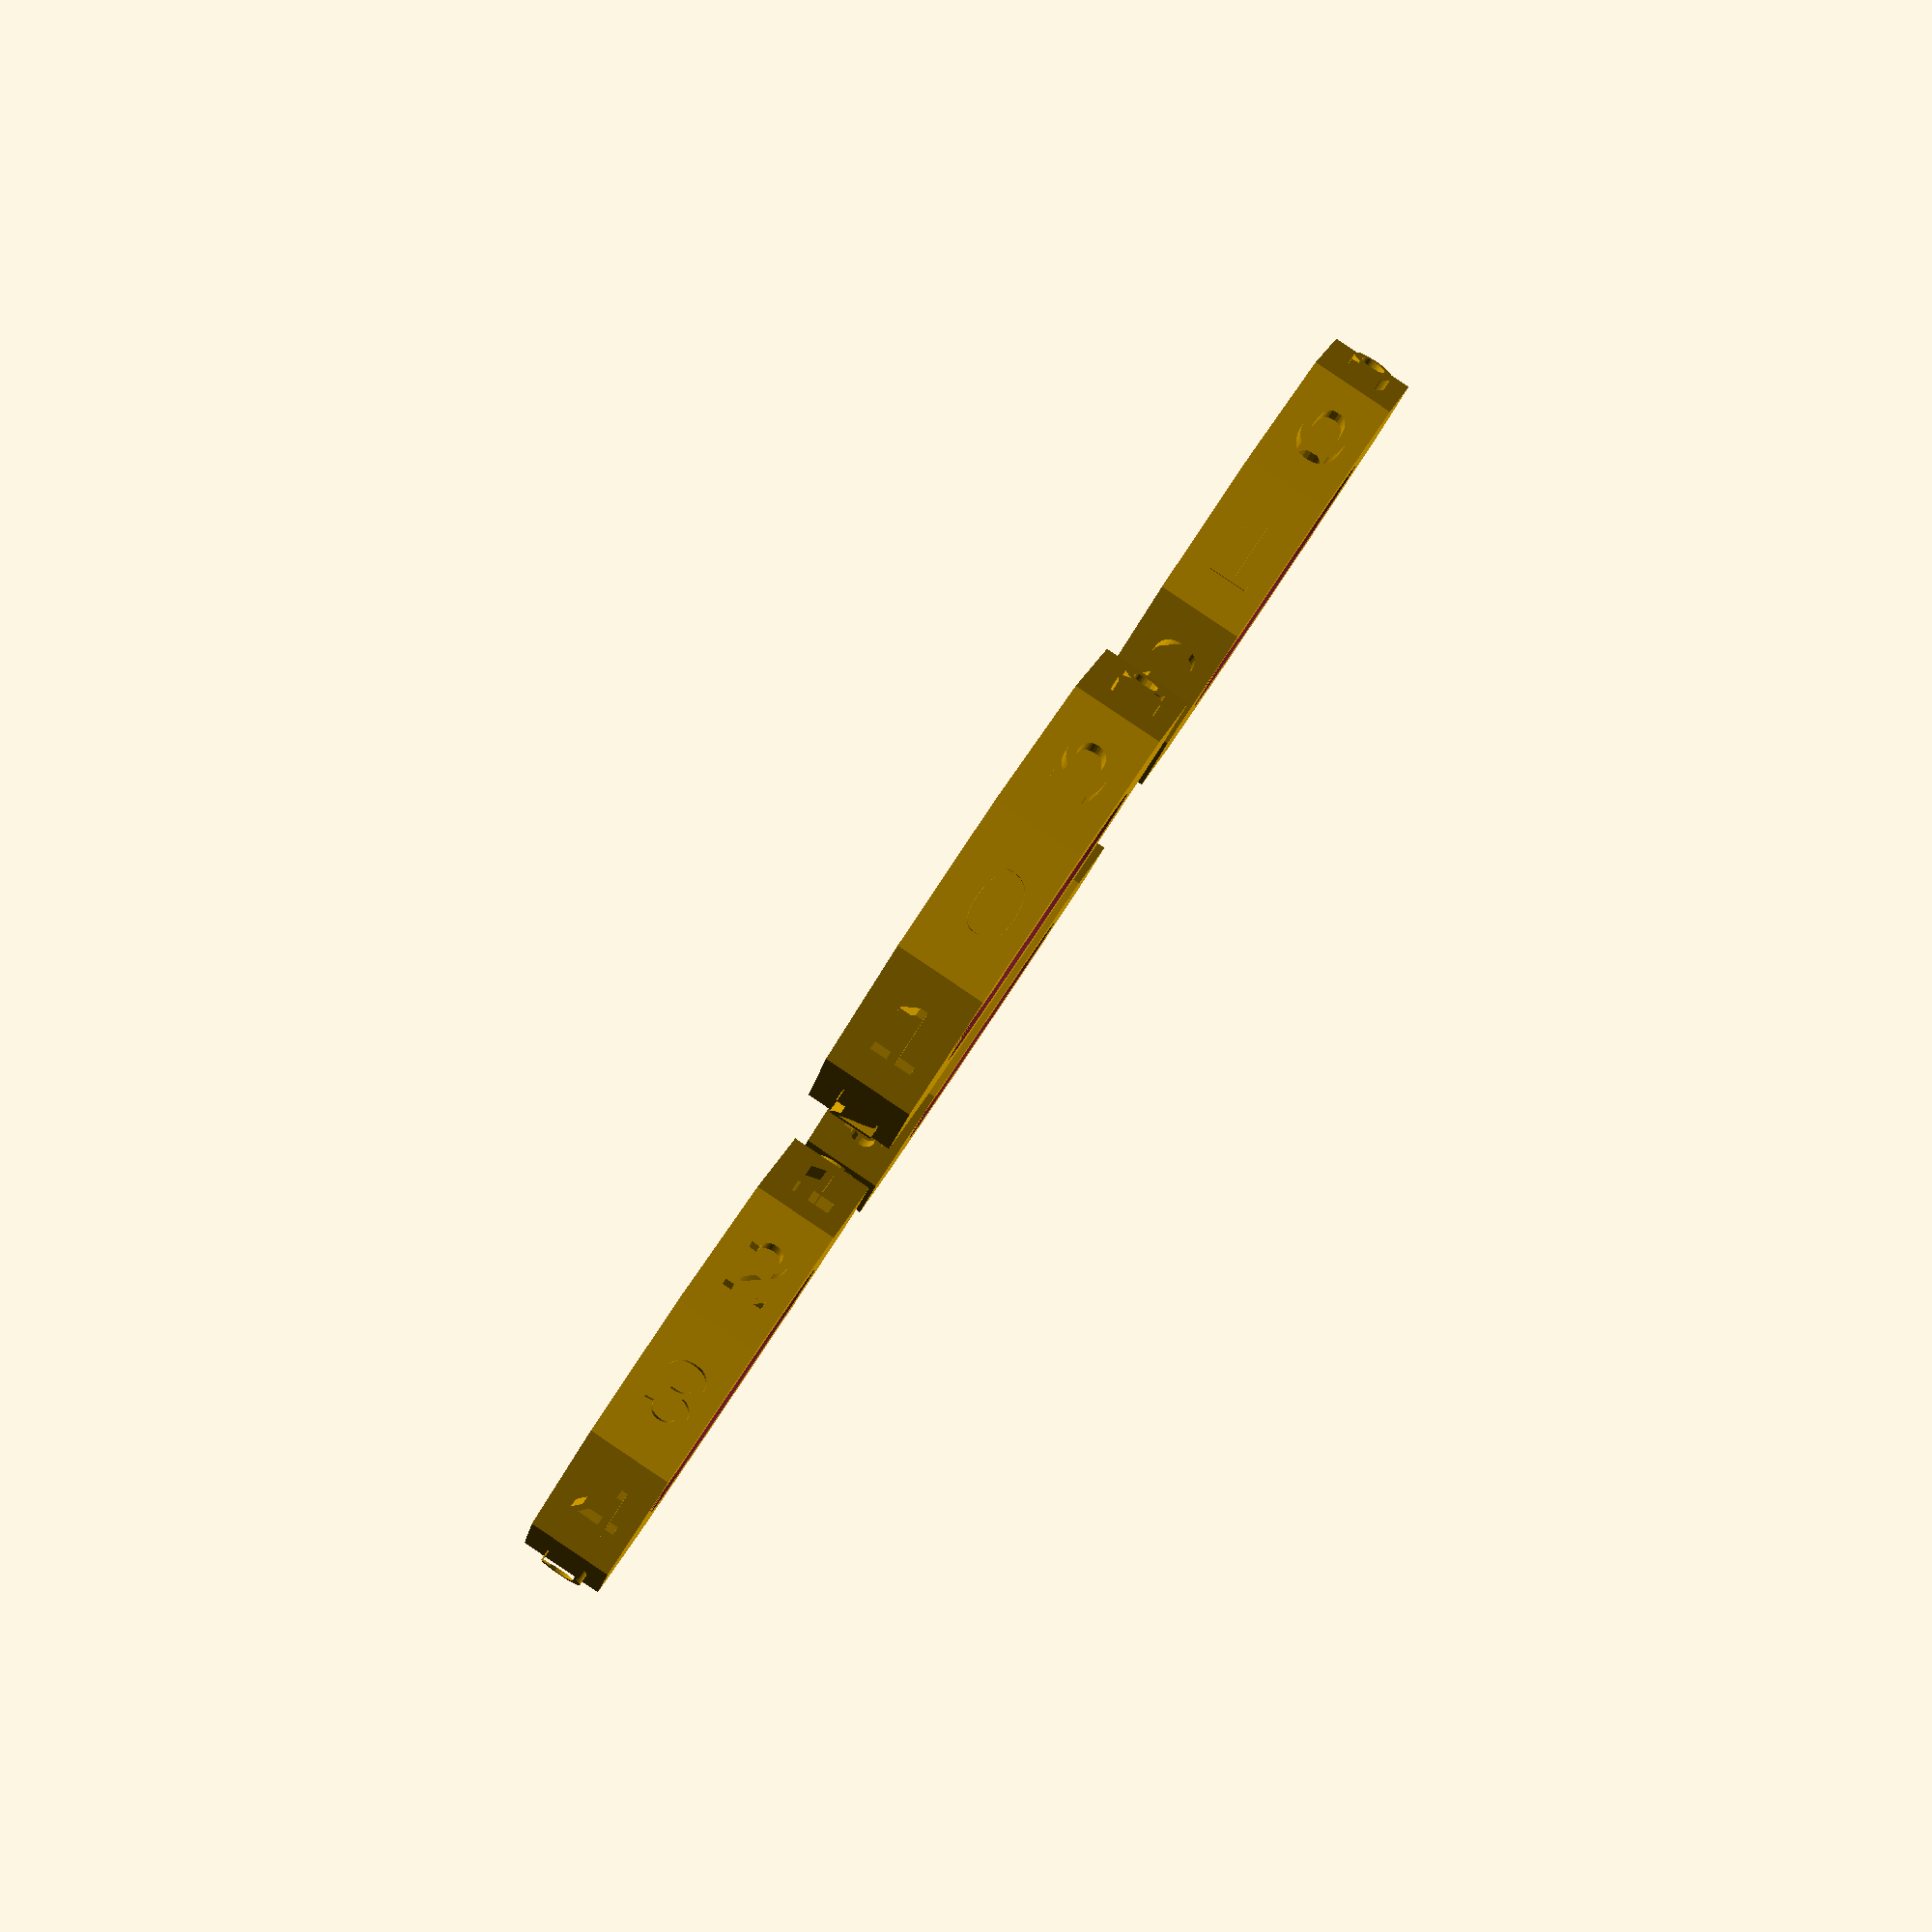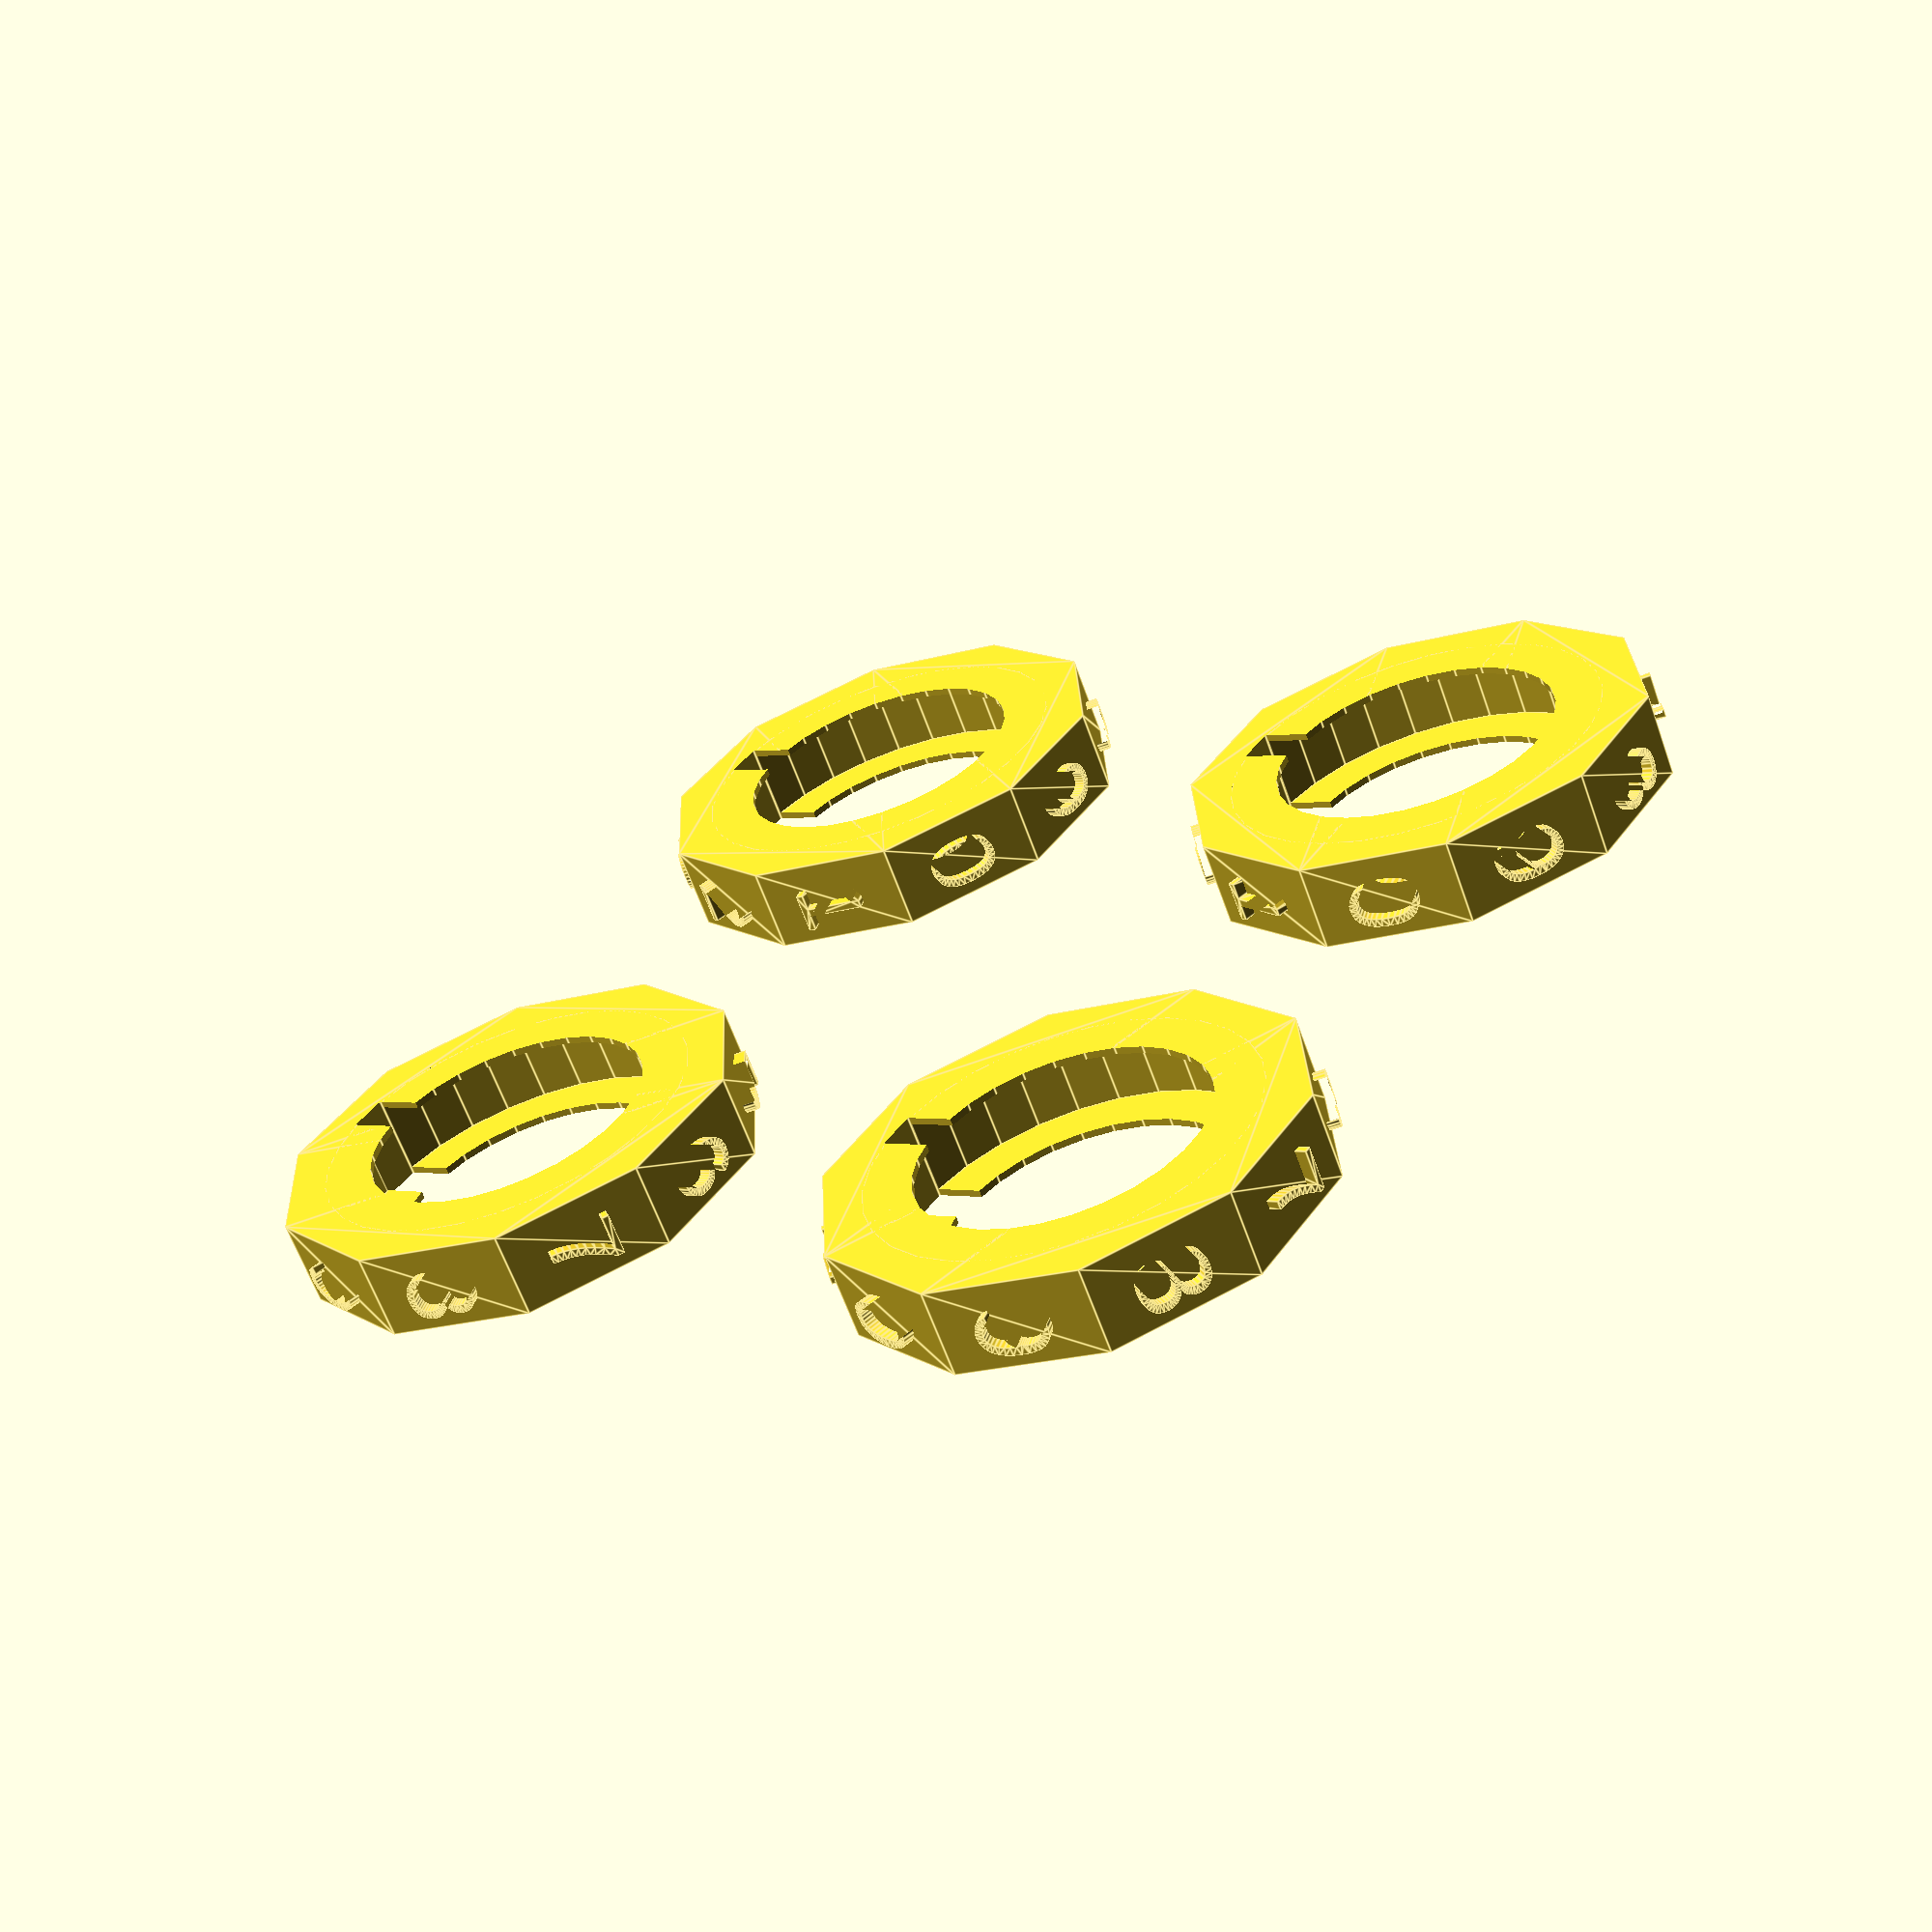
<openscad>
numberOne = 1; //This is the first digit of the combo lock.
numberTwo = 2; //This is the second digit.
numberThree = 3; //Third digit.
numberFour = 4; //Fourth digit.

rotationOne = 180-(numberOne*36);
rotationTwo = 180-(numberTwo*36);
rotationThree = 180-(numberThree*36);
rotationFour = 180-(numberFour*36);

difference(){
    rotate([0,0,rotationOne]) ring();
    translate([-3,-28,-1]) cube([6,10,20]);
}
translate([0,100,0]){
    difference(){
        rotate([0,0,rotationTwo]) ring();
        translate([-3,-28,-1]) cube([6,10,20]);
    }
}
translate([100,100,0]){
    difference(){
        rotate([0,0,rotationThree]) ring();
        translate([-3,-28,-1]) cube([6,10,20]);
    }
}
translate([100,0,0]){
    difference(){
        rotate([0,0,rotationFour]) ring();
        translate([-3,-28,-1]) cube([6,10,20]);
    }
}


module ring(){
    difference(){
        cylinder(1,28,28);
        translate([0,0,-1]) cylinder(3,21,21);
    }
    difference(){
        translate([0,0,11.7]) cylinder(1,28,28);
        translate([0,0,10.7]) cylinder(3,21,21);
    }
    difference(){
        dial();
        translate([0,0,-1]) cylinder(20,28,28);
    }
}

module dial(){
    rotate([0,0,-36]){
        rotate([0,0,-36]){
            rotate([0,0,-36]){
                rotate([0,0,-36]){
                    rotate([0,0,-36]){
                        rotate([0,0,-36]){
                            rotate([0,0,-36]){
                                rotate([0,0,-36]){
                                    rotate([0,0,-36]){
                                        rotate([0,0,-36]){
                                            linear_extrude(12.7) circle(35,$fn=10);
                                            number("0");
                                        }
                                        number("1");
                                    }
                                    number("2");
                                }
                                number("3");
                            }
                            number("4");
                        }
                        number("5");
                    }
                    number("6");
                }
                number("7");
            }
            number("8");
        }
        number("9");
    }
}

module number(digit){
    translate([-5,35,3]) scale([1,1,-1]) rotate([90,90,0]) linear_extrude(10) text(digit);
}
</openscad>
<views>
elev=272.1 azim=140.0 roll=303.9 proj=p view=wireframe
elev=62.8 azim=236.4 roll=199.6 proj=p view=edges
</views>
